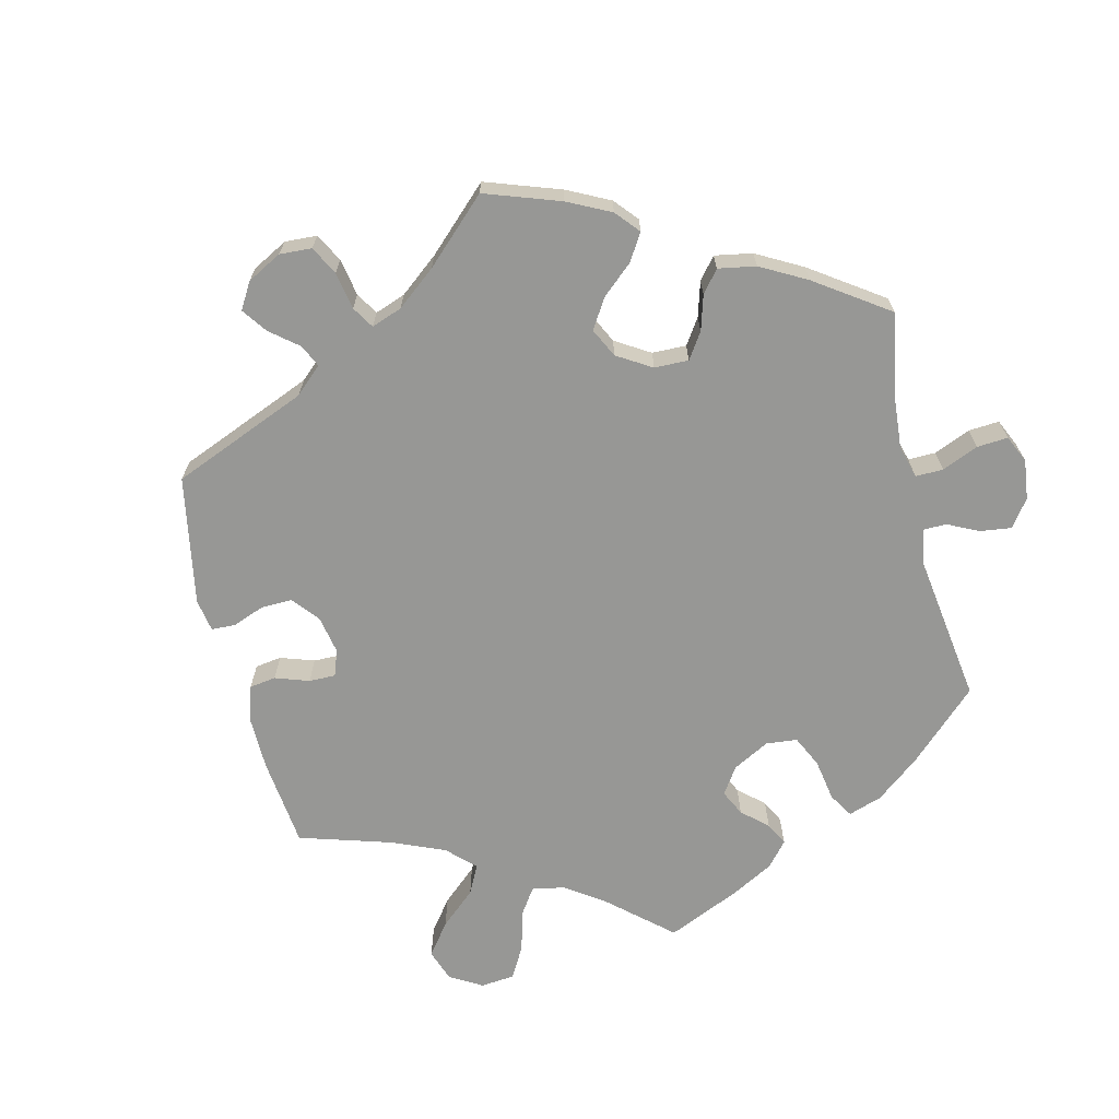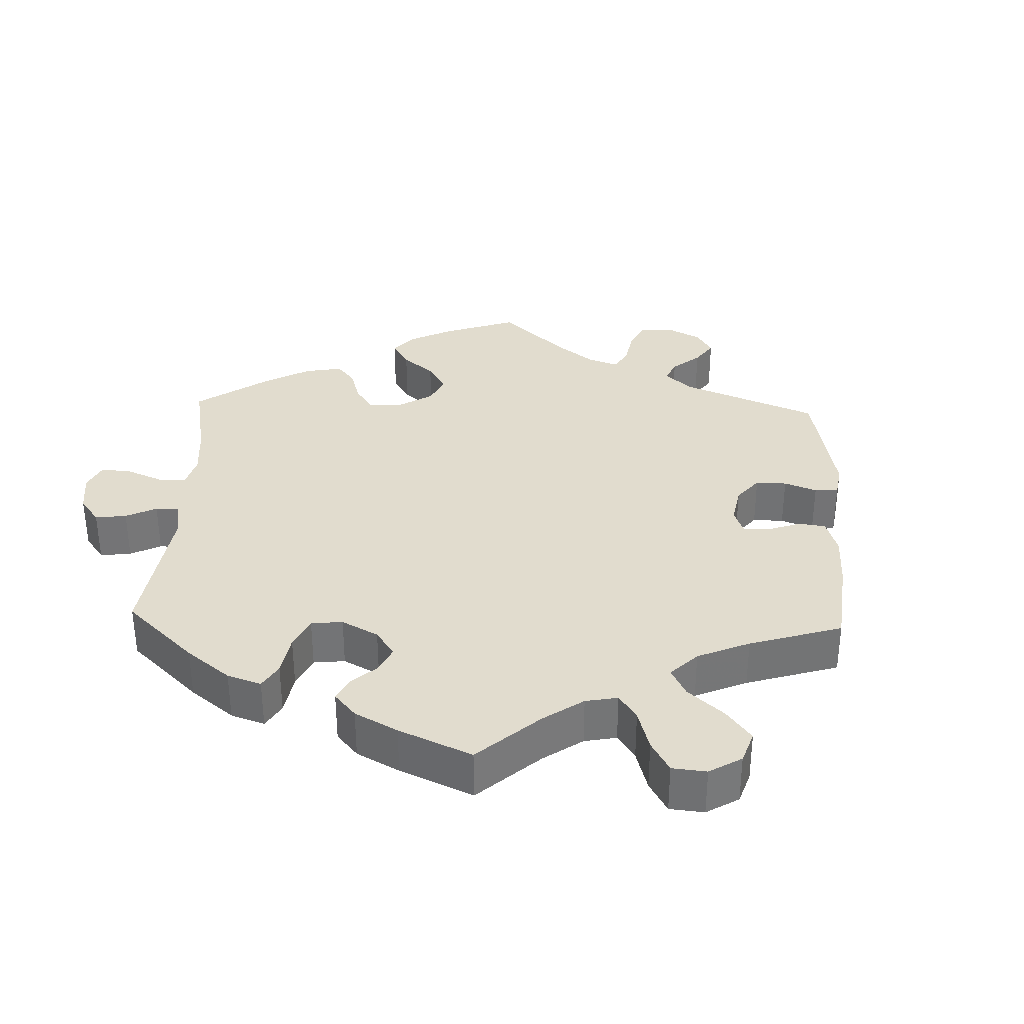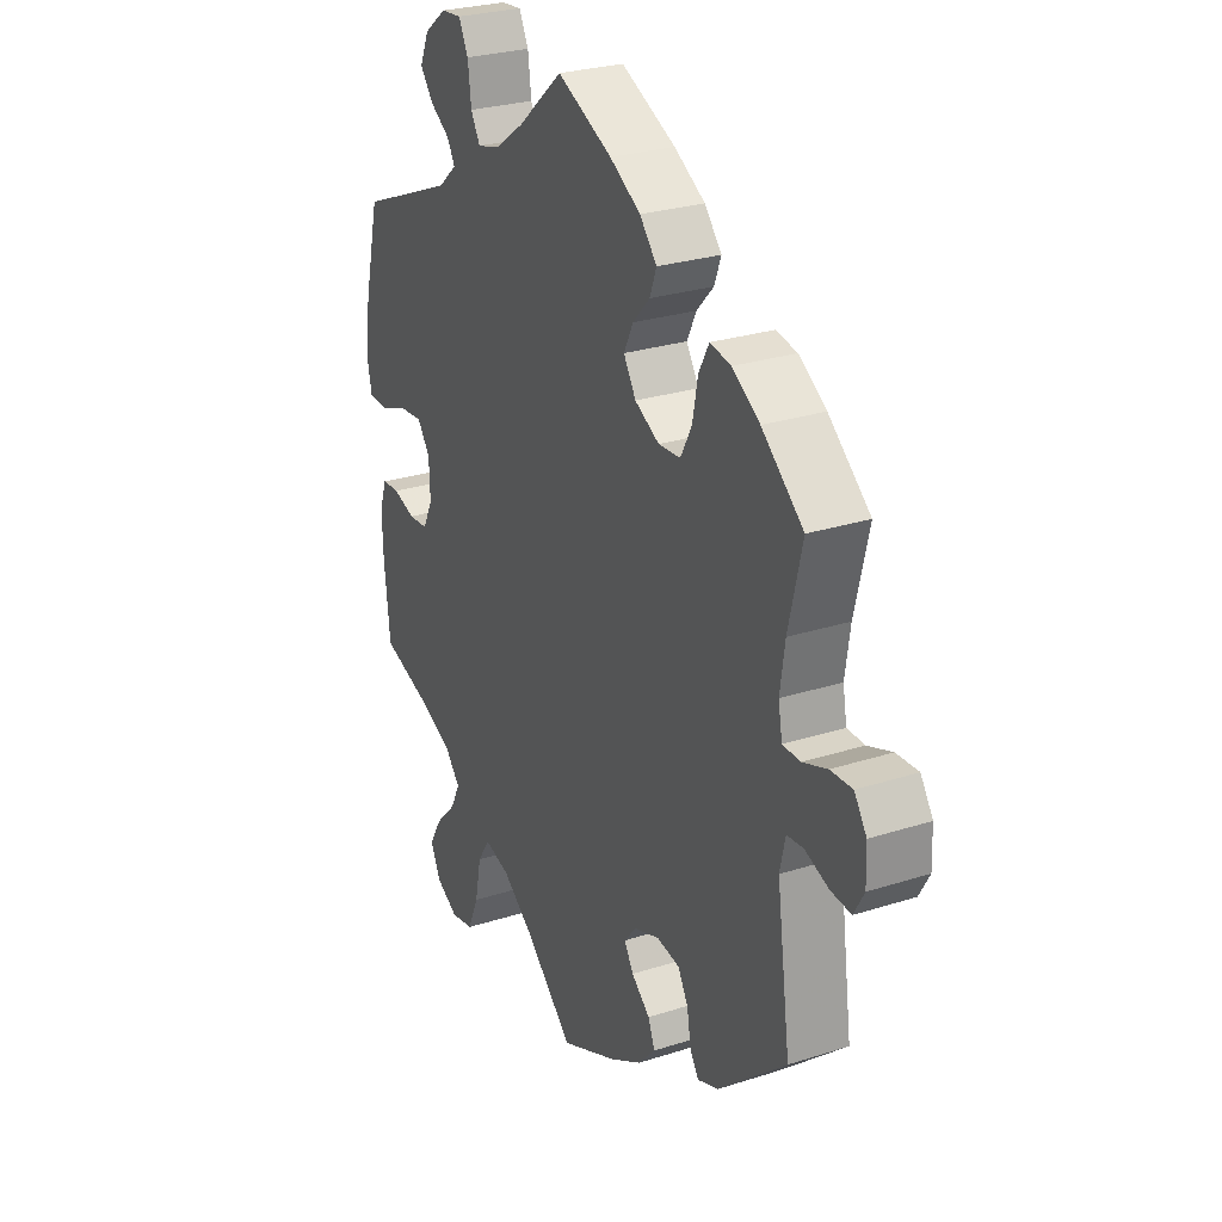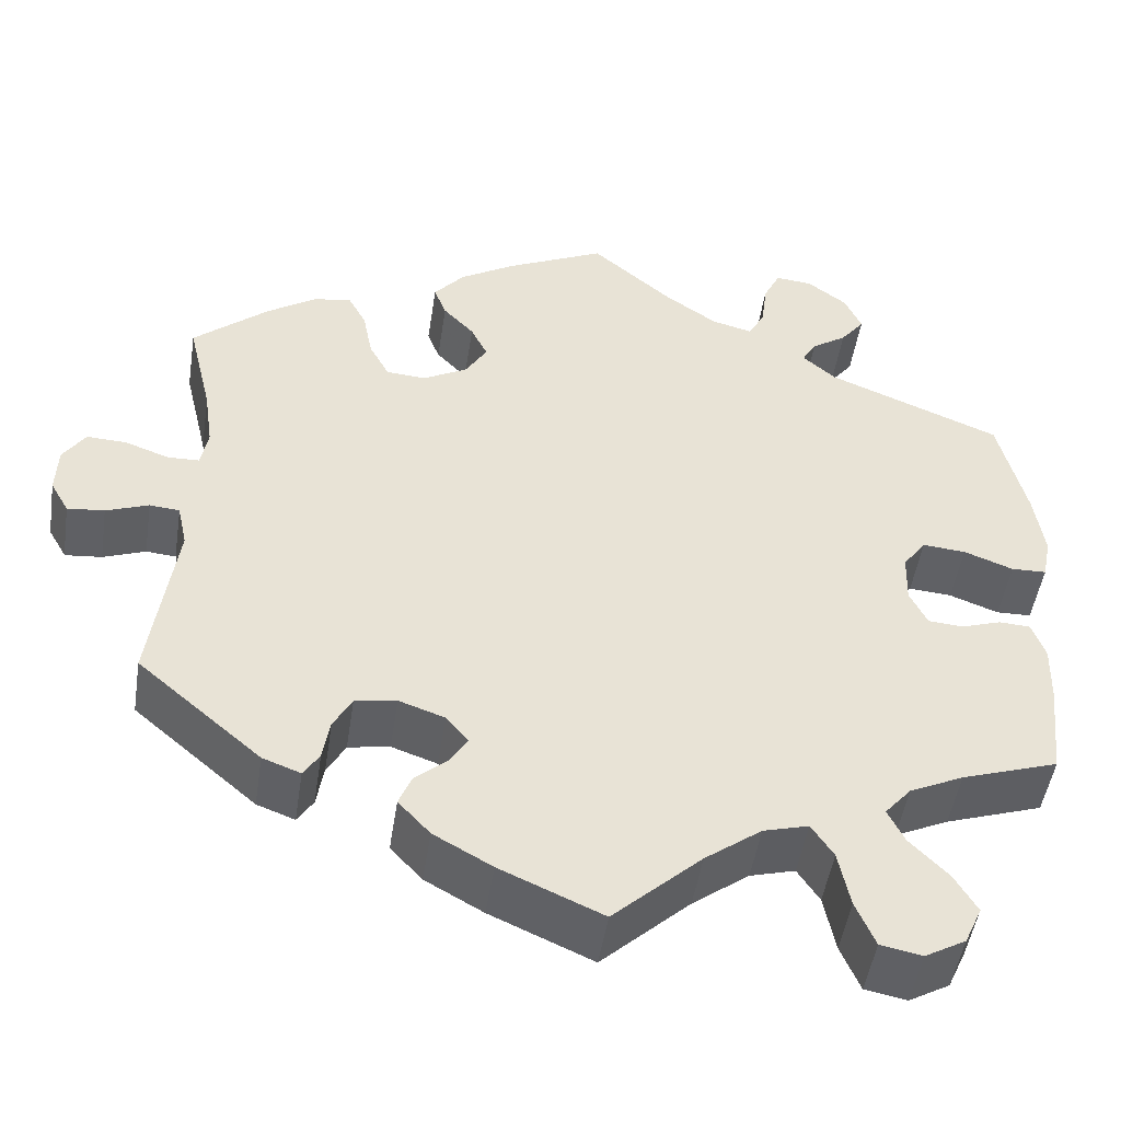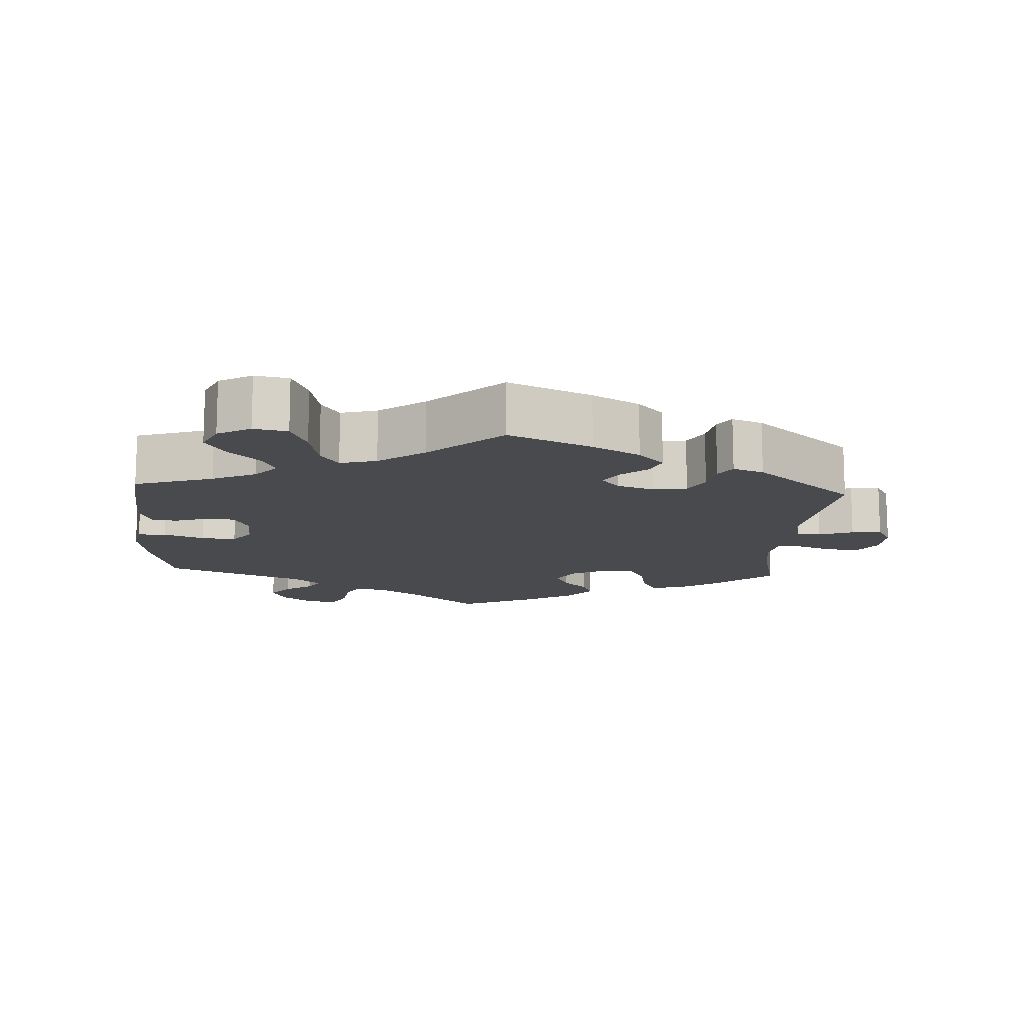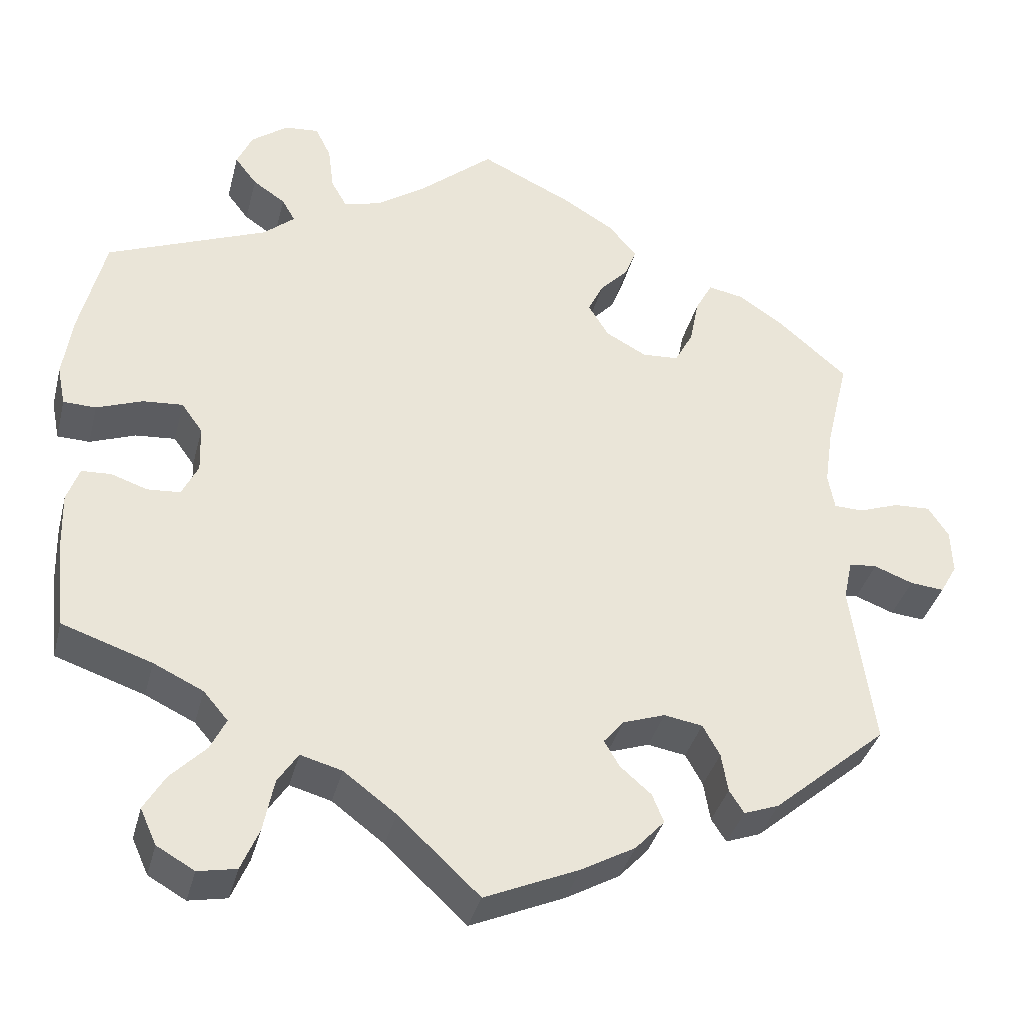
<metadata>
{"format":"obj","ext":"obj","renderer":"f3d","projection":"perspective","resolution":1024,"background":"white","views":[{"elev":-68.1,"azim":-46.2,"up":"+Y"},{"elev":34.1,"azim":122.2,"up":"+Y"},{"elev":26.9,"azim":-116.6,"up":"+Z"},{"elev":-48.9,"azim":-8.7,"up":"+Z"},{"elev":-13.3,"azim":176.4,"up":"+Y"},{"elev":-36.8,"azim":166.0,"up":"+Z"}]}
</metadata>
<code>
v -0.473 0.07 -0.085
v -0.484 0.07 -0.035
v -0.518 0.07 -0.032
v -0.566 0.07 -0.05
v -0.608 0.07 -0.054
v -0.629 0.07 -0.017
v -0.627 0.07 0.038
v -0.602 0.07 0.076
v -0.557 0.07 0.074
v -0.507 0.07 0.056
v -0.471 0.07 0.057
v -0.463 0.07 0.102
v -0.473 0.07 0.171
v -0.501 0.07 0.288
v -0.416 0.07 0.361
v -0.36 0.07 0.398
v -0.317 0.07 0.406
v -0.296 0.07 0.367
v -0.285 0.07 0.31
v -0.262 0.07 0.267
v -0.217 0.07 0.264
v -0.167 0.07 0.291
v -0.142 0.07 0.332
v -0.161 0.07 0.371
v -0.196 0.07 0.408
v -0.21 0.07 0.445
v -0.175 0.07 0.486
v -0.112 0.07 0.524
v 0 0.07 0.577
v 0.092 0.07 0.498
v 0.151 0.07 0.457
v 0.197 0.07 0.445
v 0.216 0.07 0.479
v 0.223 0.07 0.534
v 0.242 0.07 0.573
v 0.284 0.07 0.569
v 0.329 0.07 0.535
v 0.348 0.07 0.492
v 0.321 0.07 0.457
v 0.281 0.07 0.43
v 0.265 0.07 0.402
v 0.303 0.07 0.369
v 0.5 0.07 0.289
v 0.531 0.07 0.16
v 0.542 0.07 0.083
v 0.532 0.07 0.034
v 0.492 0.07 0.033
v 0.436 0.07 0.054
v 0.387 0.07 0.058
v 0.361 0.07 0.022
v 0.359 0.07 -0.036
v 0.379 0.07 -0.077
v 0.419 0.07 -0.08
v 0.464 0.07 -0.065
v 0.5 0.07 -0.067
v 0.515 0.07 -0.11
v 0.513 0.07 -0.178
v 0.501 0.07 -0.289
v 0.391 0.07 -0.326
v 0.33 0.07 -0.355
v 0.3 0.07 -0.39
v 0.319 0.07 -0.429
v 0.362 0.07 -0.473
v 0.388 0.07 -0.517
v 0.368 0.07 -0.561
v 0.322 0.07 -0.587
v 0.275 0.07 -0.578
v 0.253 0.07 -0.526
v 0.24 0.07 -0.461
v 0.215 0.07 -0.423
v 0.164 0.07 -0.437
v 0.1 0.07 -0.485
v 0 0.07 -0.578
v -0.116 0.07 -0.527
v -0.182 0.07 -0.49
v -0.218 0.07 -0.451
v -0.204 0.07 -0.416
v -0.166 0.07 -0.383
v -0.147 0.07 -0.351
v -0.172 0.07 -0.321
v -0.224 0.07 -0.303
v -0.271 0.07 -0.311
v -0.292 0.07 -0.349
v -0.3 0.07 -0.397
v -0.318 0.07 -0.425
v -0.361 0.07 -0.409
v -0.501 0.07 -0.289
v -0.473 0 -0.085
v -0.484 0 -0.035
v -0.518 0 -0.032
v -0.566 0 -0.05
v -0.608 0 -0.054
v -0.629 0 -0.017
v -0.627 0 0.038
v -0.602 0 0.076
v -0.557 0 0.074
v -0.507 0 0.056
v -0.471 0 0.057
v -0.463 0 0.102
v -0.473 0 0.171
v -0.501 0 0.288
v -0.416 0 0.361
v -0.36 0 0.398
v -0.317 0 0.406
v -0.296 0 0.367
v -0.285 0 0.31
v -0.262 0 0.267
v -0.217 0 0.264
v -0.167 0 0.291
v -0.142 0 0.332
v -0.161 0 0.371
v -0.196 0 0.408
v -0.21 0 0.445
v -0.175 0 0.486
v -0.112 0 0.524
v 0 0 0.577
v 0.092 0 0.498
v 0.151 0 0.457
v 0.197 0 0.445
v 0.216 0 0.479
v 0.223 0 0.534
v 0.242 0 0.573
v 0.284 0 0.569
v 0.329 0 0.535
v 0.348 0 0.492
v 0.321 0 0.457
v 0.281 0 0.43
v 0.265 0 0.402
v 0.303 0 0.369
v 0.5 0 0.289
v 0.531 0 0.16
v 0.542 0 0.083
v 0.532 0 0.034
v 0.492 0 0.033
v 0.436 0 0.054
v 0.387 0 0.058
v 0.361 0 0.022
v 0.359 0 -0.036
v 0.379 0 -0.077
v 0.419 0 -0.08
v 0.464 0 -0.065
v 0.5 0 -0.067
v 0.515 0 -0.11
v 0.513 0 -0.178
v 0.501 0 -0.289
v 0.391 0 -0.326
v 0.33 0 -0.355
v 0.3 0 -0.39
v 0.319 0 -0.429
v 0.362 0 -0.473
v 0.388 0 -0.517
v 0.368 0 -0.561
v 0.322 0 -0.587
v 0.275 0 -0.578
v 0.253 0 -0.526
v 0.24 0 -0.461
v 0.215 0 -0.423
v 0.164 0 -0.437
v 0.1 0 -0.485
v 0 0 -0.578
v -0.116 0 -0.527
v -0.182 0 -0.49
v -0.218 0 -0.451
v -0.204 0 -0.416
v -0.166 0 -0.383
v -0.147 0 -0.351
v -0.172 0 -0.321
v -0.224 0 -0.303
v -0.271 0 -0.311
v -0.292 0 -0.349
v -0.3 0 -0.397
v -0.318 0 -0.425
v -0.361 0 -0.409
v -0.501 0 -0.289
f 86 87 1
f 83 84 85 86
f 82 83 86 1
f 81 82 1 2
f 80 81 2
f 75 76 77 78
f 75 78 79
f 72 73 74 75
f 71 72 75 79
f 70 71 79 80
f 66 67 68 69
f 64 65 66 69
f 62 63 64 69
f 61 62 69 70
f 60 61 70 80
f 56 57 58 59
f 53 54 55 56
f 52 53 56 59
f 51 52 59 60
f 45 46 47 48
f 45 48 49
f 42 43 44 45
f 41 42 45 49
f 37 38 39 40
f 37 40 41
f 36 37 41
f 33 34 35 36
f 32 33 36 41
f 31 32 41 49
f 27 28 29 30
f 24 25 26 27
f 23 24 27 30
f 22 23 30 31
f 16 17 18 19
f 16 19 20
f 13 14 15 16
f 12 13 16 20
f 11 12 20 21
f 7 8 9 10
f 7 10 11
f 6 7 11
f 3 4 5 6
f 2 3 6 11
f 50 51 60 80
f 31 49 50 80
f 21 22 31 80
f 2 11 21 80
f 88 174 173
f 173 172 171 170
f 88 173 170 169
f 89 88 169 168
f 89 168 167
f 165 164 163 162
f 166 165 162
f 162 161 160 159
f 166 162 159 158
f 167 166 158 157
f 156 155 154 153
f 156 153 152 151
f 156 151 150 149
f 157 156 149 148
f 167 157 148 147
f 146 145 144 143
f 143 142 141 140
f 146 143 140 139
f 147 146 139 138
f 135 134 133 132
f 136 135 132
f 132 131 130 129
f 136 132 129 128
f 127 126 125 124
f 128 127 124
f 128 124 123
f 123 122 121 120
f 128 123 120 119
f 136 128 119 118
f 117 116 115 114
f 114 113 112 111
f 117 114 111 110
f 118 117 110 109
f 106 105 104 103
f 107 106 103
f 103 102 101 100
f 107 103 100 99
f 108 107 99 98
f 97 96 95 94
f 98 97 94
f 98 94 93
f 93 92 91 90
f 98 93 90 89
f 167 147 138 137
f 167 137 136 118
f 167 118 109 108
f 167 108 98 89
f 1 88 89 2
f 2 89 90 3
f 3 90 91 4
f 4 91 92 5
f 5 92 93 6
f 6 93 94 7
f 7 94 95 8
f 8 95 96 9
f 9 96 97 10
f 10 97 98 11
f 11 98 99 12
f 12 99 100 13
f 13 100 101 14
f 14 101 102 15
f 15 102 103 16
f 16 103 104 17
f 17 104 105 18
f 18 105 106 19
f 19 106 107 20
f 20 107 108 21
f 21 108 109 22
f 22 109 110 23
f 23 110 111 24
f 24 111 112 25
f 25 112 113 26
f 26 113 114 27
f 27 114 115 28
f 28 115 116 29
f 29 116 117 30
f 30 117 118 31
f 31 118 119 32
f 32 119 120 33
f 33 120 121 34
f 34 121 122 35
f 35 122 123 36
f 36 123 124 37
f 37 124 125 38
f 38 125 126 39
f 39 126 127 40
f 40 127 128 41
f 41 128 129 42
f 42 129 130 43
f 43 130 131 44
f 44 131 132 45
f 45 132 133 46
f 46 133 134 47
f 47 134 135 48
f 48 135 136 49
f 49 136 137 50
f 50 137 138 51
f 51 138 139 52
f 52 139 140 53
f 53 140 141 54
f 54 141 142 55
f 55 142 143 56
f 56 143 144 57
f 57 144 145 58
f 58 145 146 59
f 59 146 147 60
f 60 147 148 61
f 61 148 149 62
f 62 149 150 63
f 63 150 151 64
f 64 151 152 65
f 65 152 153 66
f 66 153 154 67
f 67 154 155 68
f 68 155 156 69
f 69 156 157 70
f 70 157 158 71
f 71 158 159 72
f 72 159 160 73
f 73 160 161 74
f 74 161 162 75
f 75 162 163 76
f 76 163 164 77
f 77 164 165 78
f 78 165 166 79
f 79 166 167 80
f 80 167 168 81
f 81 168 169 82
f 82 169 170 83
f 83 170 171 84
f 84 171 172 85
f 85 172 173 86
f 86 173 174 87
f 87 174 88 1

</code>
